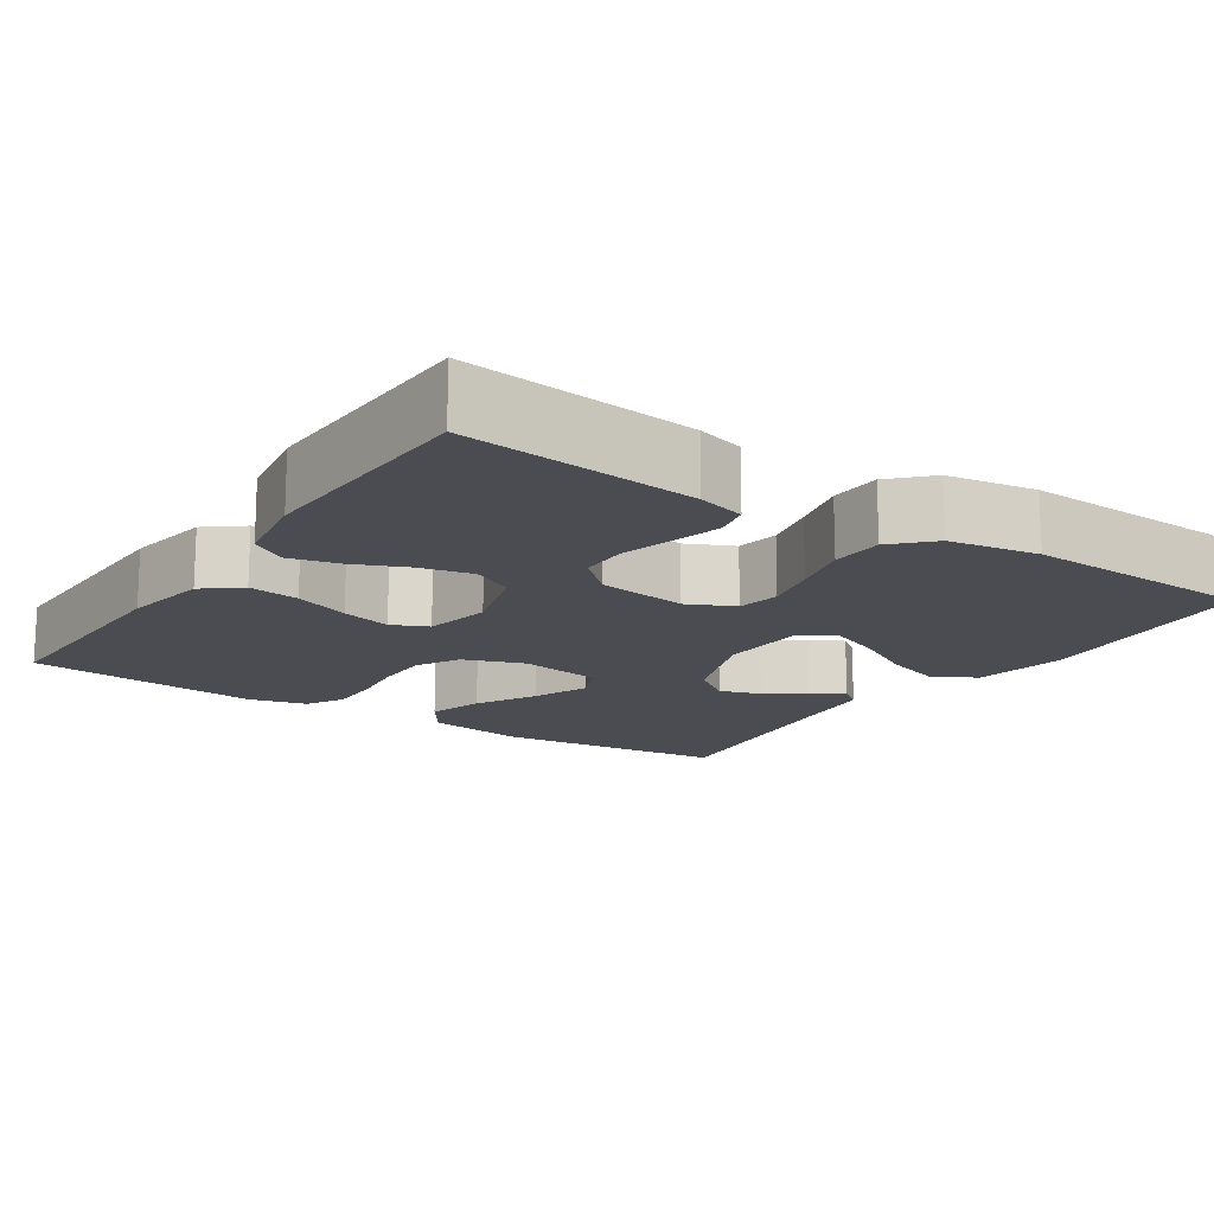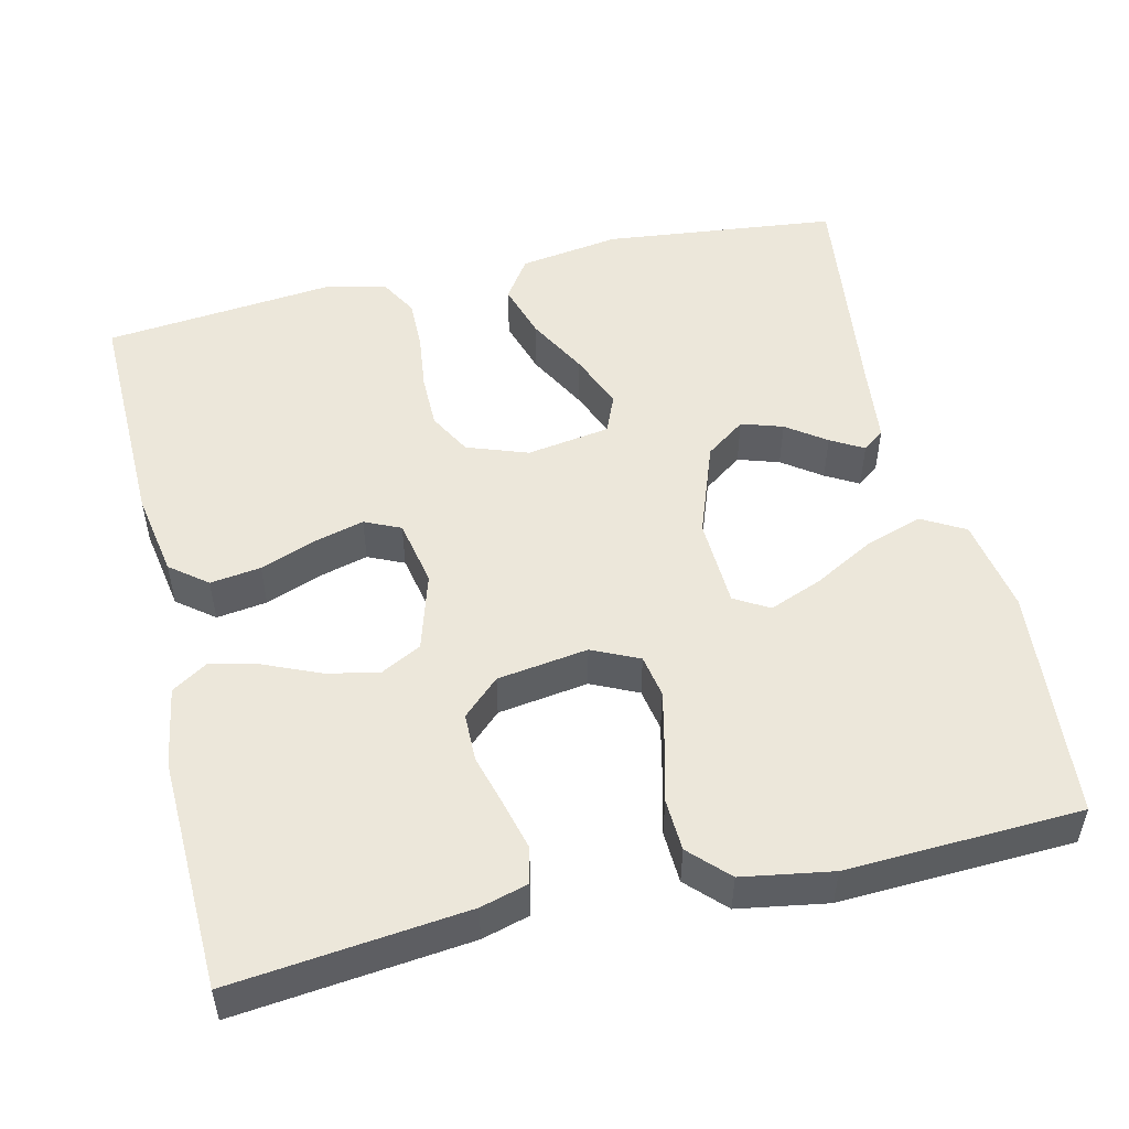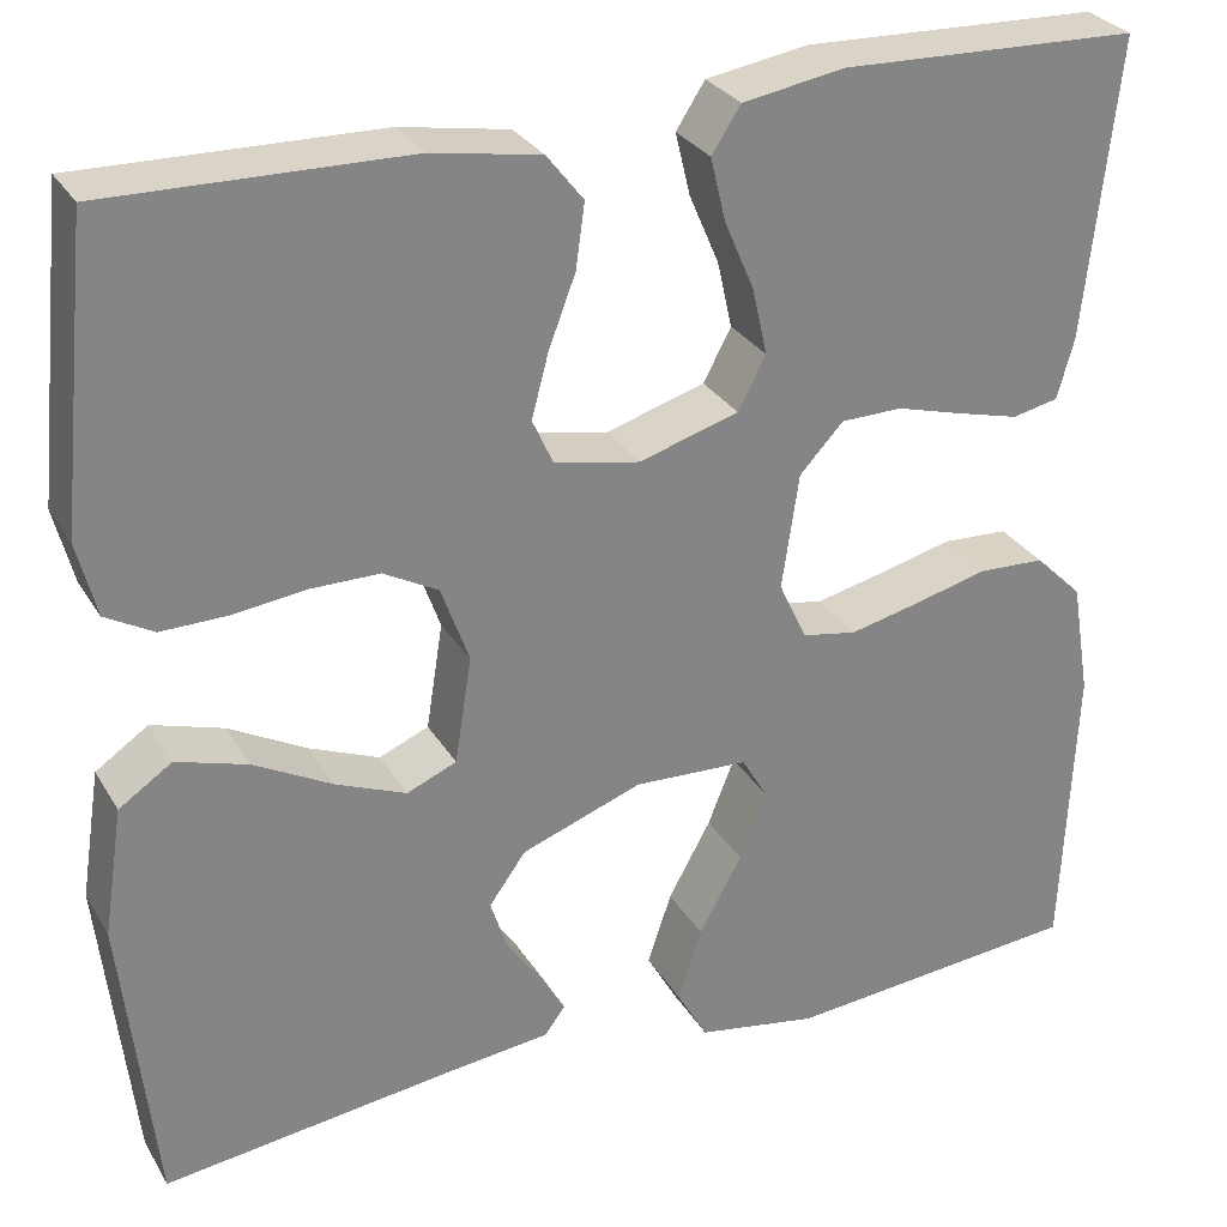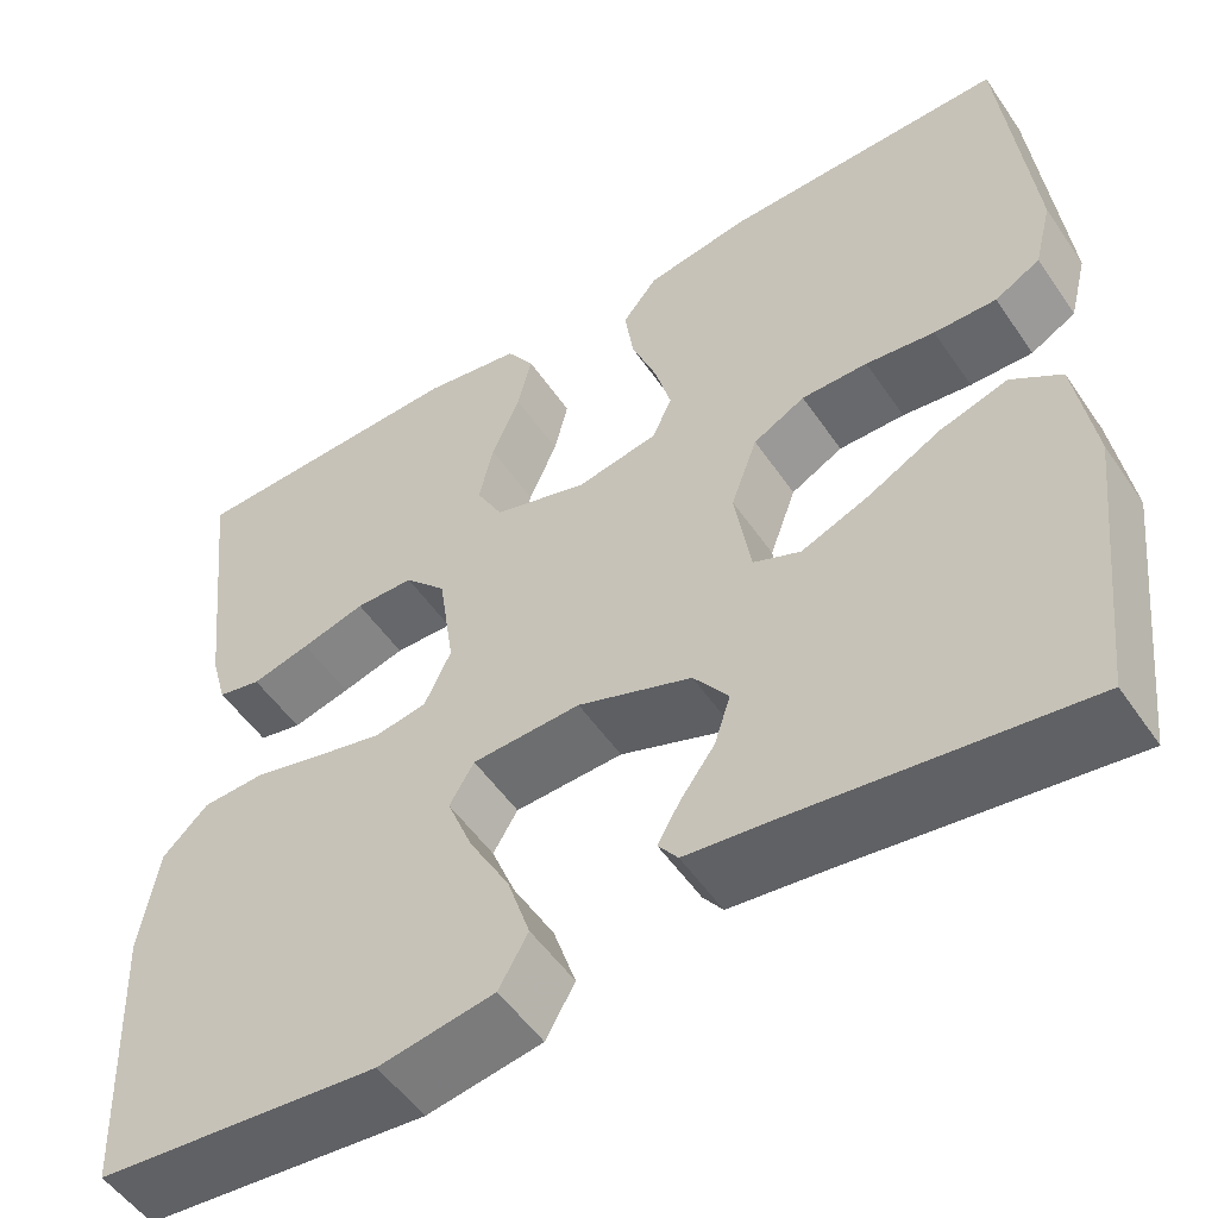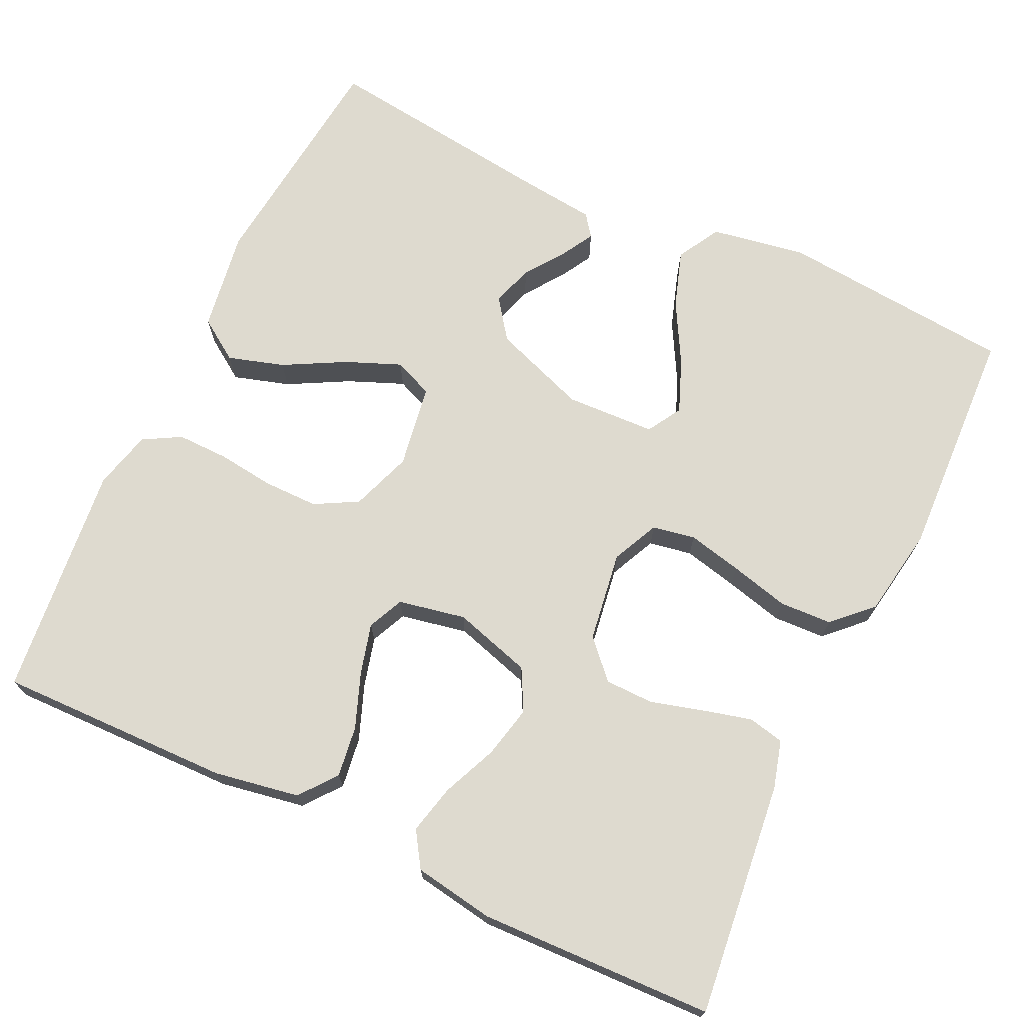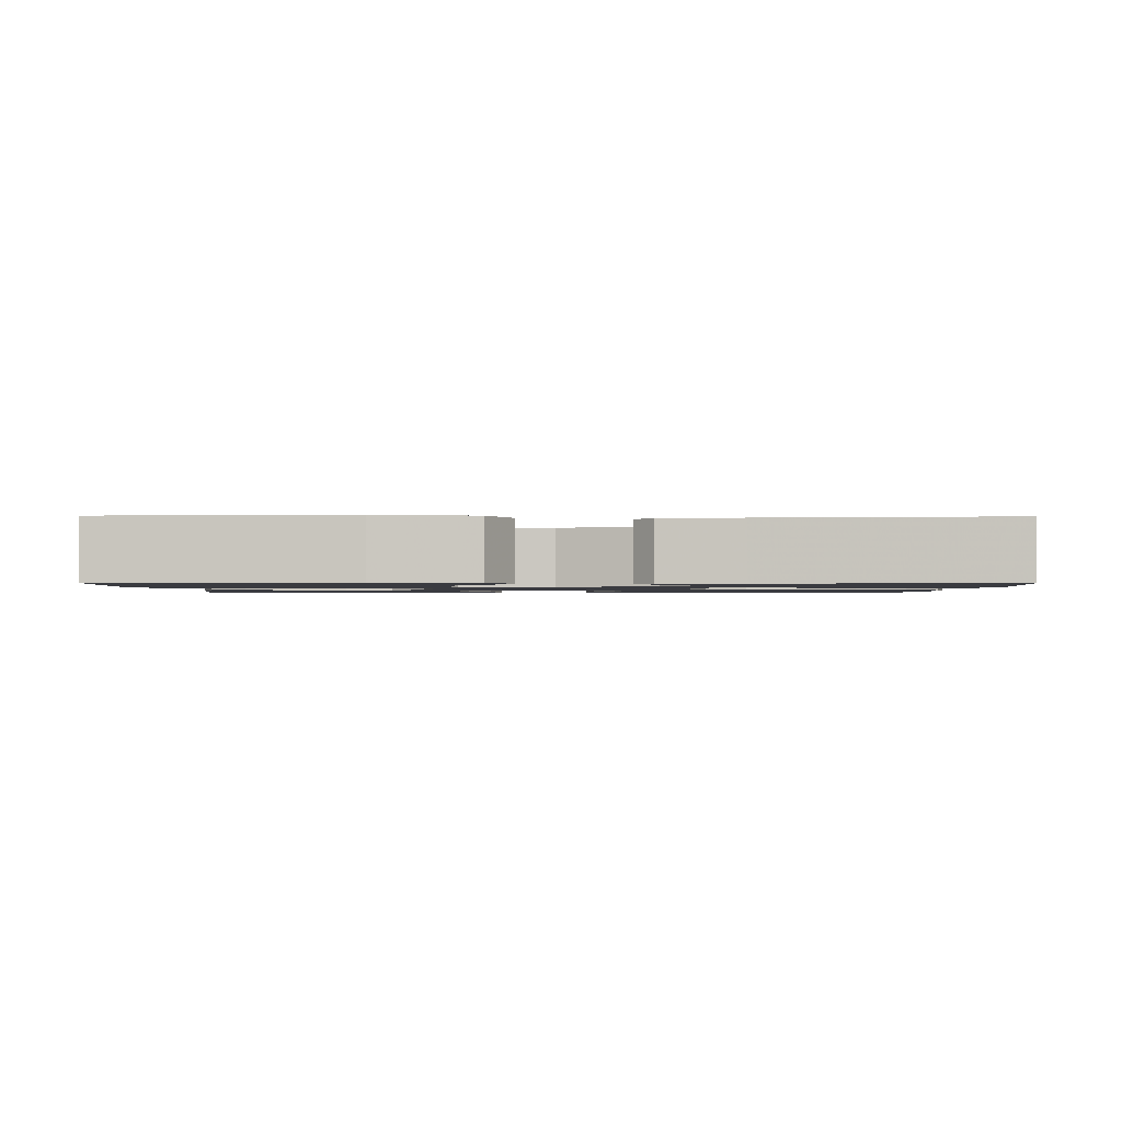
<metadata>
{"format":"obj","ext":"obj","renderer":"f3d","projection":"perspective","resolution":1024,"background":"white","views":[{"elev":-15.5,"azim":56.4,"up":"+Y"},{"elev":51.3,"azim":76.8,"up":"+Y"},{"elev":29.0,"azim":-25.3,"up":"+Z"},{"elev":-52.7,"azim":-146.5,"up":"+Z"},{"elev":71.0,"azim":25.3,"up":"+Y"},{"elev":-1.4,"azim":179.0,"up":"+Y"}]}
</metadata>
<code>
v -0.5 0.07 0.5
v -0.2 0.07 0.494
v -0.091 0.07 0.475
v -0.054 0.07 0.428
v -0.063 0.07 0.363
v -0.09 0.07 0.292
v -0.107 0.07 0.228
v -0.086 0.07 0.182
v 0 0.07 0.165
v 0.1 0.07 0.195
v 0.128 0.07 0.248
v 0.113 0.07 0.315
v 0.083 0.07 0.385
v 0.068 0.07 0.448
v 0.097 0.07 0.493
v 0.2 0.07 0.51
v 0.5 0.07 0.5
v 0.467 0.07 0.2
v 0.45 0.07 0.139
v 0.404 0.07 0.129
v 0.342 0.07 0.145
v 0.274 0.07 0.164
v 0.212 0.07 0.163
v 0.168 0.07 0.116
v 0.151 0.07 0
v 0.179 0.07 -0.06
v 0.234 0.07 -0.07
v 0.304 0.07 -0.054
v 0.379 0.07 -0.035
v 0.446 0.07 -0.038
v 0.494 0.07 -0.085
v 0.513 0.07 -0.2
v 0.5 0.07 -0.5
v 0.2 0.07 -0.527
v 0.078 0.07 -0.506
v 0.047 0.07 -0.451
v 0.071 0.07 -0.378
v 0.114 0.07 -0.3
v 0.141 0.07 -0.232
v 0.115 0.07 -0.188
v 0 0.07 -0.183
v -0.121 0.07 -0.227
v -0.158 0.07 -0.278
v -0.141 0.07 -0.331
v -0.105 0.07 -0.381
v -0.081 0.07 -0.423
v -0.102 0.07 -0.451
v -0.2 0.07 -0.462
v -0.5 0.07 -0.5
v -0.533 0.07 -0.2
v -0.513 0.07 -0.071
v -0.46 0.07 -0.035
v -0.388 0.07 -0.057
v -0.31 0.07 -0.099
v -0.239 0.07 -0.128
v -0.189 0.07 -0.107
v -0.172 0.07 0
v -0.2 0.07 0.078
v -0.255 0.07 0.108
v -0.325 0.07 0.108
v -0.398 0.07 0.099
v -0.464 0.07 0.098
v -0.512 0.07 0.125
v -0.531 0.07 0.2
v -0.5 0 0.5
v -0.2 0 0.494
v -0.091 0 0.475
v -0.054 0 0.428
v -0.063 0 0.363
v -0.09 0 0.292
v -0.107 0 0.228
v -0.086 0 0.182
v 0 0 0.165
v 0.1 0 0.195
v 0.128 0 0.248
v 0.113 0 0.315
v 0.083 0 0.385
v 0.068 0 0.448
v 0.097 0 0.493
v 0.2 0 0.51
v 0.5 0 0.5
v 0.467 0 0.2
v 0.45 0 0.139
v 0.404 0 0.129
v 0.342 0 0.145
v 0.274 0 0.164
v 0.212 0 0.163
v 0.168 0 0.116
v 0.151 0 0
v 0.179 0 -0.06
v 0.234 0 -0.07
v 0.304 0 -0.054
v 0.379 0 -0.035
v 0.446 0 -0.038
v 0.494 0 -0.085
v 0.513 0 -0.2
v 0.5 0 -0.5
v 0.2 0 -0.527
v 0.078 0 -0.506
v 0.047 0 -0.451
v 0.071 0 -0.378
v 0.114 0 -0.3
v 0.141 0 -0.232
v 0.115 0 -0.188
v 0 0 -0.183
v -0.121 0 -0.227
v -0.158 0 -0.278
v -0.141 0 -0.331
v -0.105 0 -0.381
v -0.081 0 -0.423
v -0.102 0 -0.451
v -0.2 0 -0.462
v -0.5 0 -0.5
v -0.533 0 -0.2
v -0.513 0 -0.071
v -0.46 0 -0.035
v -0.388 0 -0.057
v -0.31 0 -0.099
v -0.239 0 -0.128
v -0.189 0 -0.107
v -0.172 0 0
v -0.2 0 0.078
v -0.255 0 0.108
v -0.325 0 0.108
v -0.398 0 0.099
v -0.464 0 0.098
v -0.512 0 0.125
v -0.531 0 0.2
f 4 5 6
f 3 4 6
f 2 3 6
f 1 2 6
f 64 1 6
f 63 64 6
f 62 63 6
f 61 62 6
f 60 61 6
f 59 60 6 7
f 58 59 7 8
f 57 58 8 9
f 56 57 9 10
f 52 53 54
f 51 52 54
f 50 51 54
f 49 50 54
f 48 49 54
f 47 48 54
f 46 47 54
f 45 46 54
f 44 45 54
f 43 44 54 55
f 42 43 55 56
f 36 37 38
f 35 36 38
f 34 35 38
f 33 34 38
f 32 33 38
f 31 32 38
f 30 31 38
f 29 30 38
f 28 29 38
f 27 28 38 39
f 26 27 39 40
f 20 21 22
f 19 20 22
f 18 19 22
f 17 18 22
f 16 17 22
f 15 16 22
f 14 15 22
f 13 14 22
f 12 13 22
f 11 12 22 23
f 10 11 23 24
f 10 24 25
f 56 10 25
f 42 56 25
f 41 42 25
f 25 26 40 41
f 70 69 68
f 70 68 67
f 70 67 66
f 70 66 65
f 70 65 128
f 70 128 127
f 70 127 126
f 70 126 125
f 70 125 124
f 71 70 124 123
f 72 71 123 122
f 73 72 122 121
f 74 73 121 120
f 118 117 116
f 118 116 115
f 118 115 114
f 118 114 113
f 118 113 112
f 118 112 111
f 118 111 110
f 118 110 109
f 118 109 108
f 119 118 108 107
f 120 119 107 106
f 102 101 100
f 102 100 99
f 102 99 98
f 102 98 97
f 102 97 96
f 102 96 95
f 102 95 94
f 102 94 93
f 102 93 92
f 103 102 92 91
f 104 103 91 90
f 86 85 84
f 86 84 83
f 86 83 82
f 86 82 81
f 86 81 80
f 86 80 79
f 86 79 78
f 86 78 77
f 86 77 76
f 87 86 76 75
f 88 87 75 74
f 89 88 74
f 89 74 120
f 89 120 106
f 89 106 105
f 105 104 90 89
f 1 65 66 2
f 2 66 67 3
f 3 67 68 4
f 4 68 69 5
f 5 69 70 6
f 6 70 71 7
f 7 71 72 8
f 8 72 73 9
f 9 73 74 10
f 10 74 75 11
f 11 75 76 12
f 12 76 77 13
f 13 77 78 14
f 14 78 79 15
f 15 79 80 16
f 16 80 81 17
f 17 81 82 18
f 18 82 83 19
f 19 83 84 20
f 20 84 85 21
f 21 85 86 22
f 22 86 87 23
f 23 87 88 24
f 24 88 89 25
f 25 89 90 26
f 26 90 91 27
f 27 91 92 28
f 28 92 93 29
f 29 93 94 30
f 30 94 95 31
f 31 95 96 32
f 32 96 97 33
f 33 97 98 34
f 34 98 99 35
f 35 99 100 36
f 36 100 101 37
f 37 101 102 38
f 38 102 103 39
f 39 103 104 40
f 40 104 105 41
f 41 105 106 42
f 42 106 107 43
f 43 107 108 44
f 44 108 109 45
f 45 109 110 46
f 46 110 111 47
f 47 111 112 48
f 48 112 113 49
f 49 113 114 50
f 50 114 115 51
f 51 115 116 52
f 52 116 117 53
f 53 117 118 54
f 54 118 119 55
f 55 119 120 56
f 56 120 121 57
f 57 121 122 58
f 58 122 123 59
f 59 123 124 60
f 60 124 125 61
f 61 125 126 62
f 62 126 127 63
f 63 127 128 64
f 64 128 65 1

</code>
